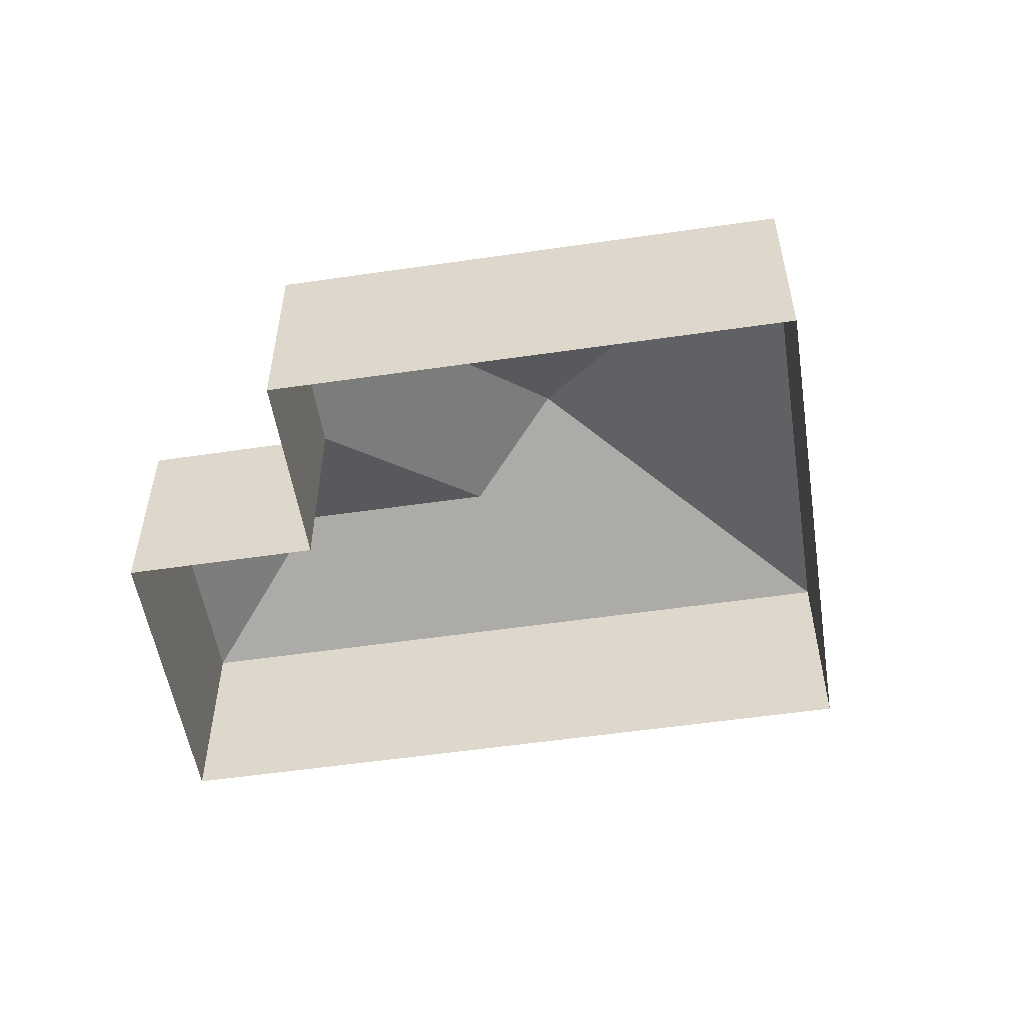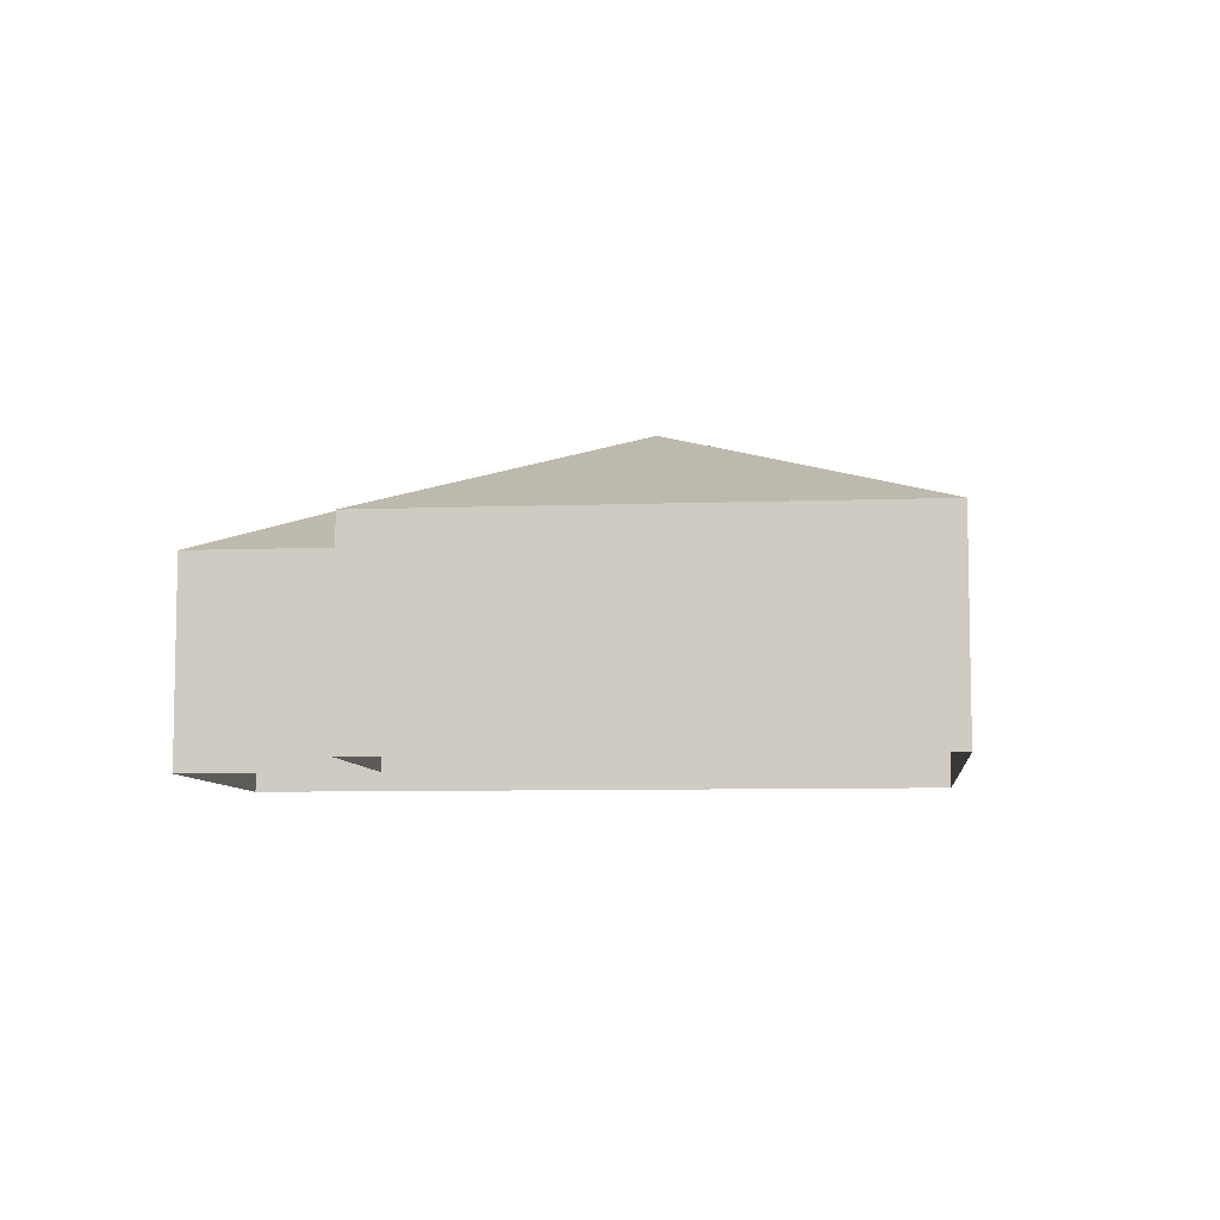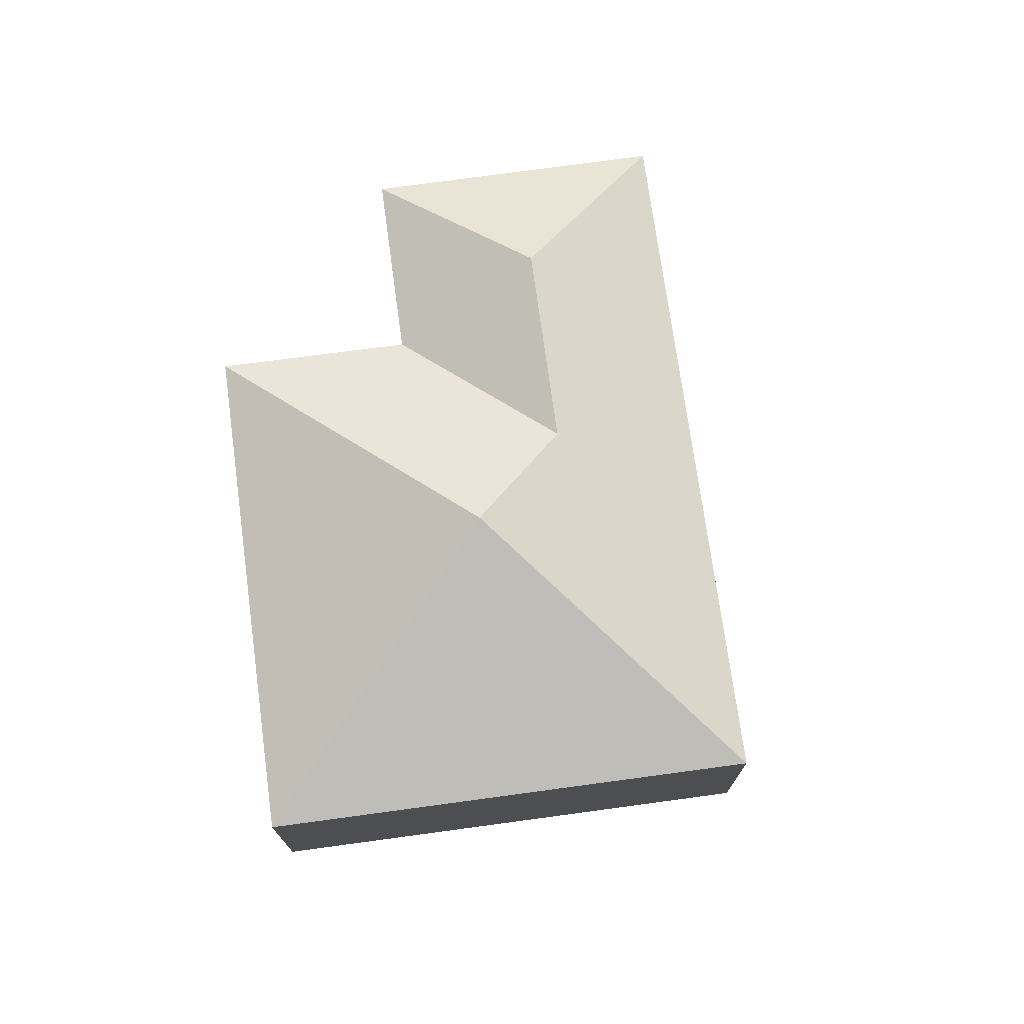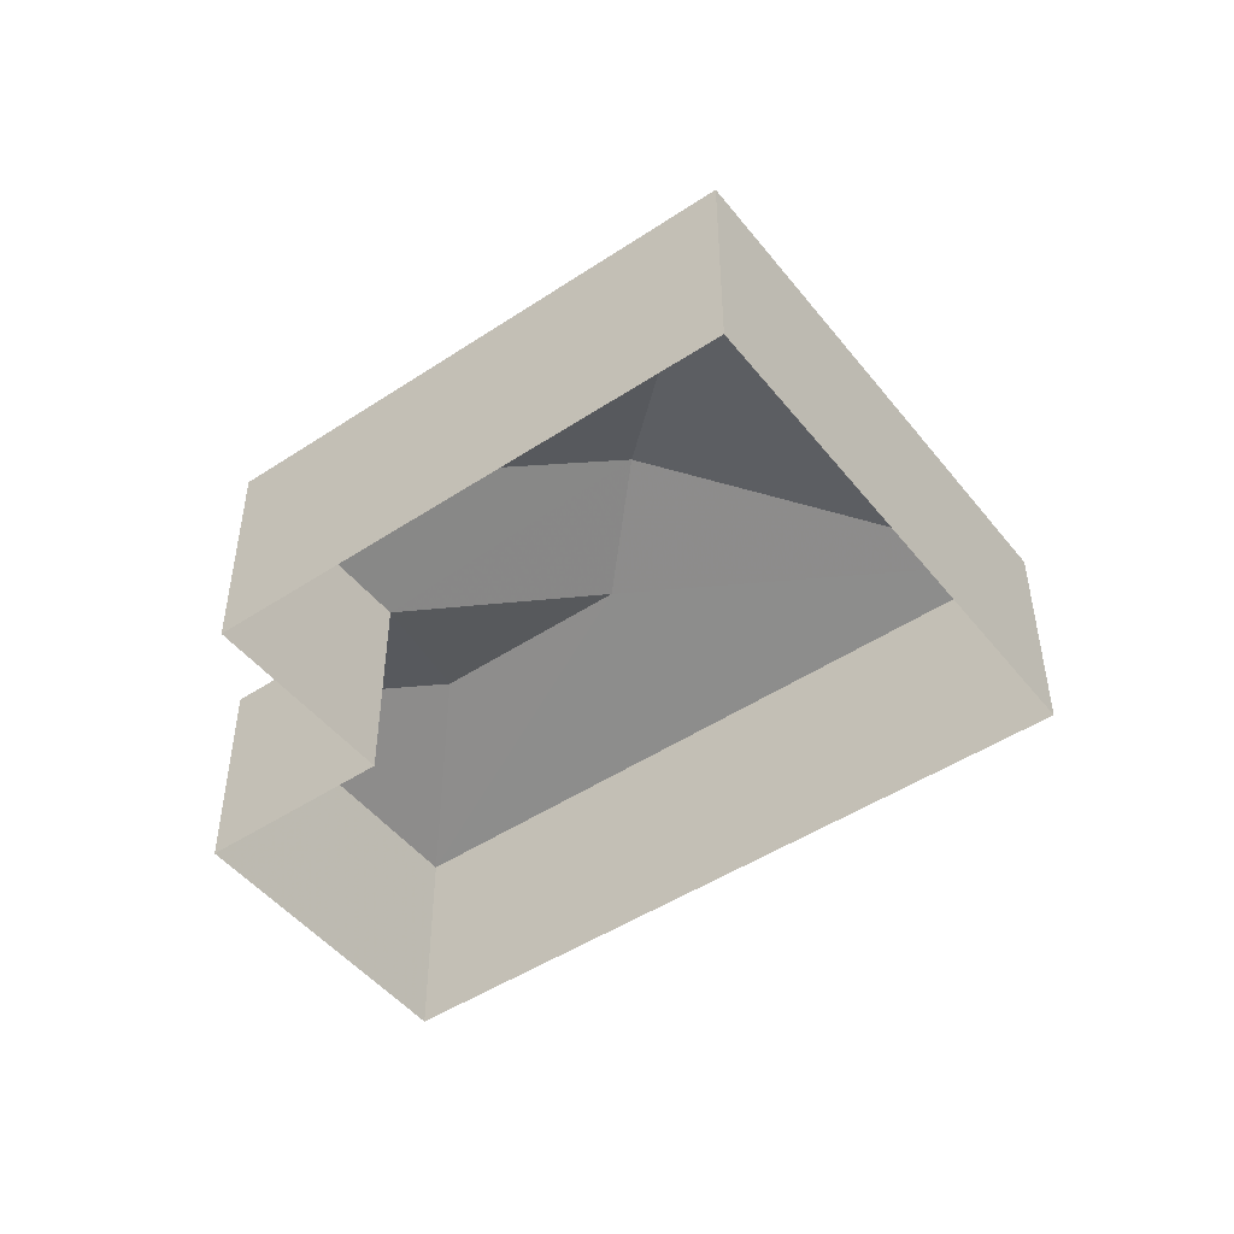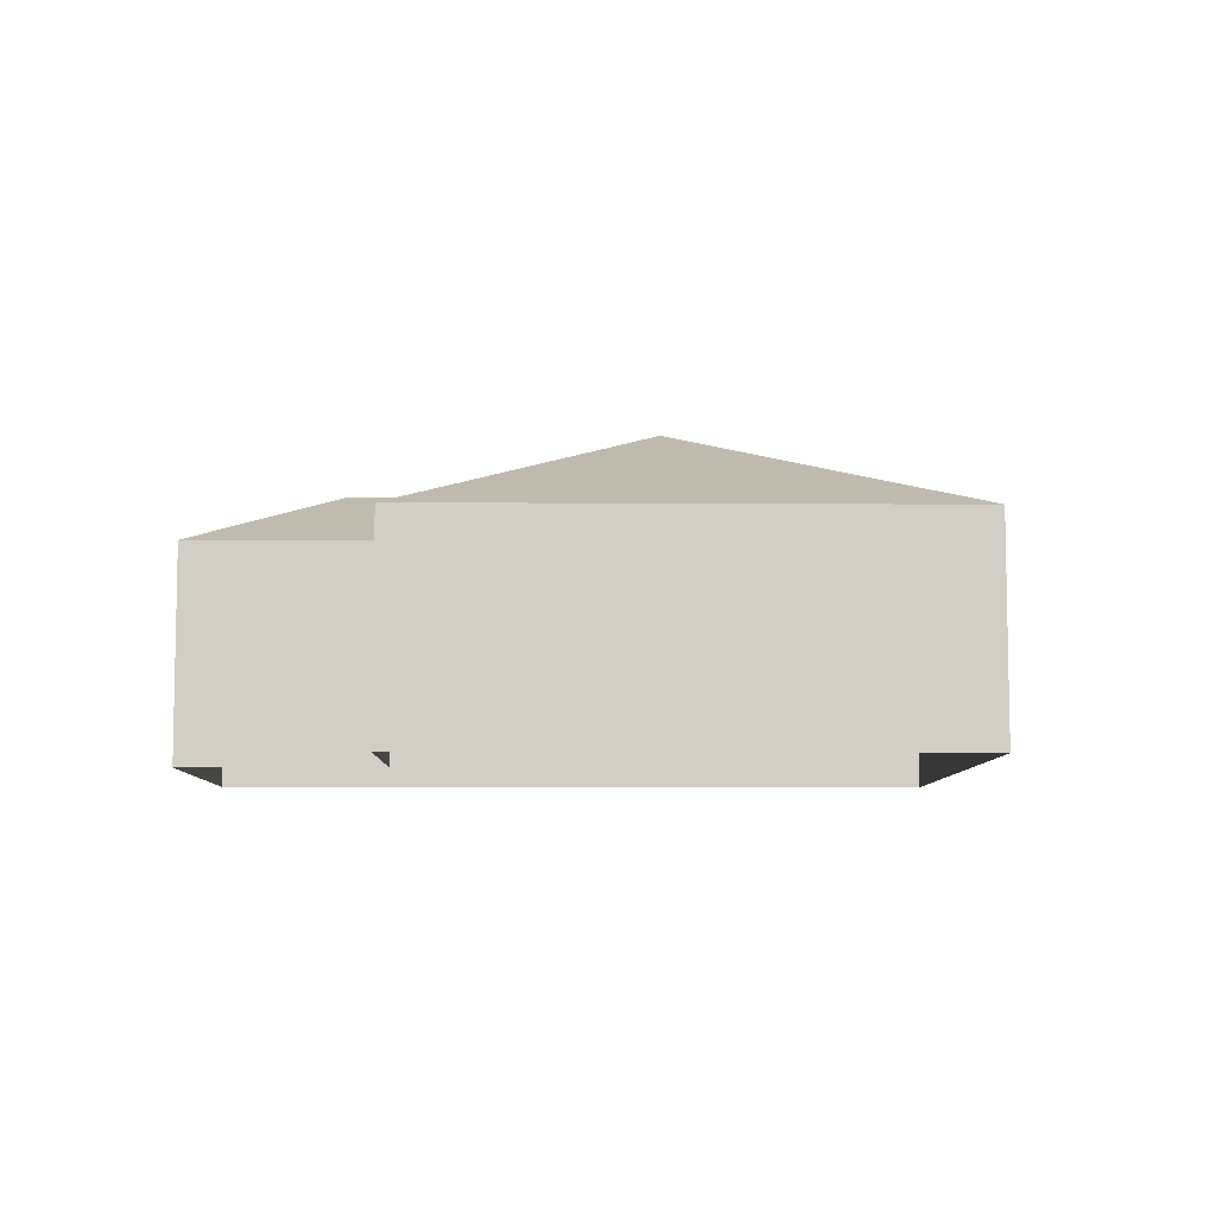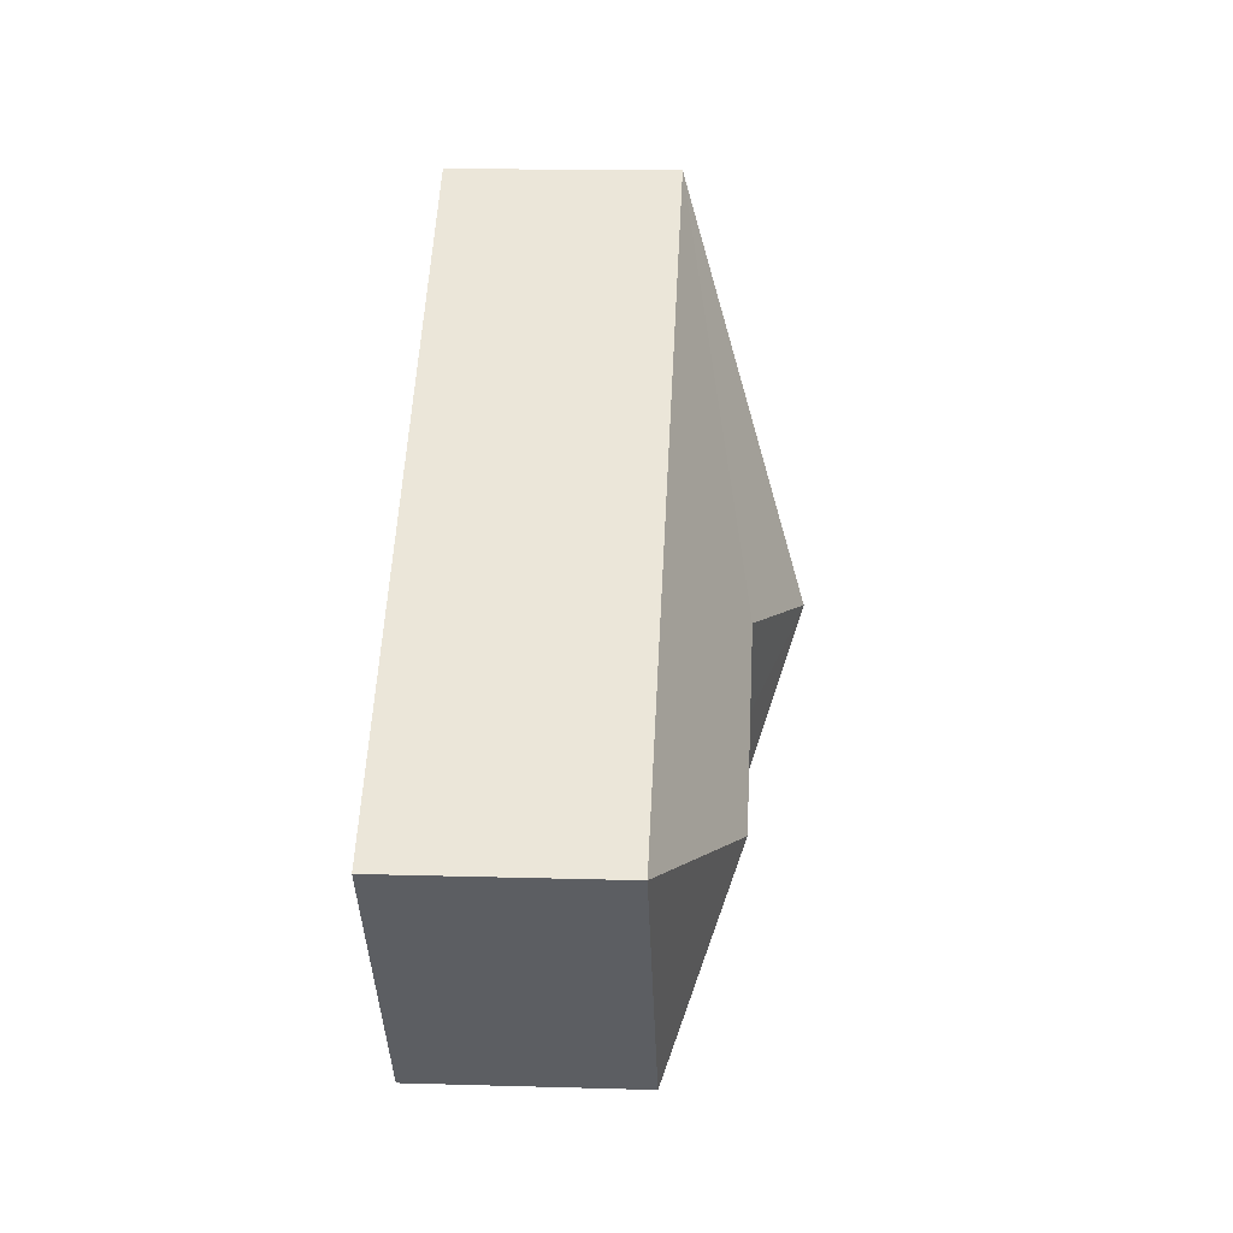
<metadata>
{"format":"obj","ext":"obj","renderer":"f3d","projection":"perspective","resolution":1024,"background":"white","views":[{"elev":-53.6,"azim":45.2,"up":"+Z"},{"elev":-7.5,"azim":42.4,"up":"+Z"},{"elev":73.5,"azim":118.5,"up":"+Z"},{"elev":-48.1,"azim":72.8,"up":"+Z"},{"elev":-7.5,"azim":35.2,"up":"+Z"},{"elev":15.9,"azim":-86.5,"up":"+Y"}]}
</metadata>
<code>
v -3.141e+05 3.931e+04 27.43
v -3.141e+05 3.931e+04 27.43
v -3.141e+05 3.931e+04 27.43
v -3.141e+05 3.932e+04 27.44
v -3.141e+05 3.931e+04 27.44
v -3.141e+05 3.931e+04 27.43
v -3.141e+05 3.931e+04 31.31
v -3.141e+05 3.931e+04 33.38
v -3.141e+05 3.931e+04 31.31
v -3.141e+05 3.931e+04 32.57
v -3.141e+05 3.931e+04 31.31
v -3.141e+05 3.931e+04 31.31
v -3.141e+05 3.932e+04 32.57
v -3.141e+05 3.932e+04 31.31
v -3.141e+05 3.931e+04 31.31
f 1 2 3
f 3 2 4
f 4 2 5
f 2 6 5
f 7 8 9
f 10 11 12
f 13 11 10
f 8 14 13
f 13 14 11
f 8 7 14
f 15 9 8
f 13 15 8
f 10 12 15
f 13 10 15
f 14 3 4
f 14 7 3
f 9 1 3
f 7 9 3
f 4 11 14
f 4 5 11
f 15 2 1
f 9 15 1
f 2 15 12
f 6 2 12
f 11 5 6
f 12 11 6

</code>
